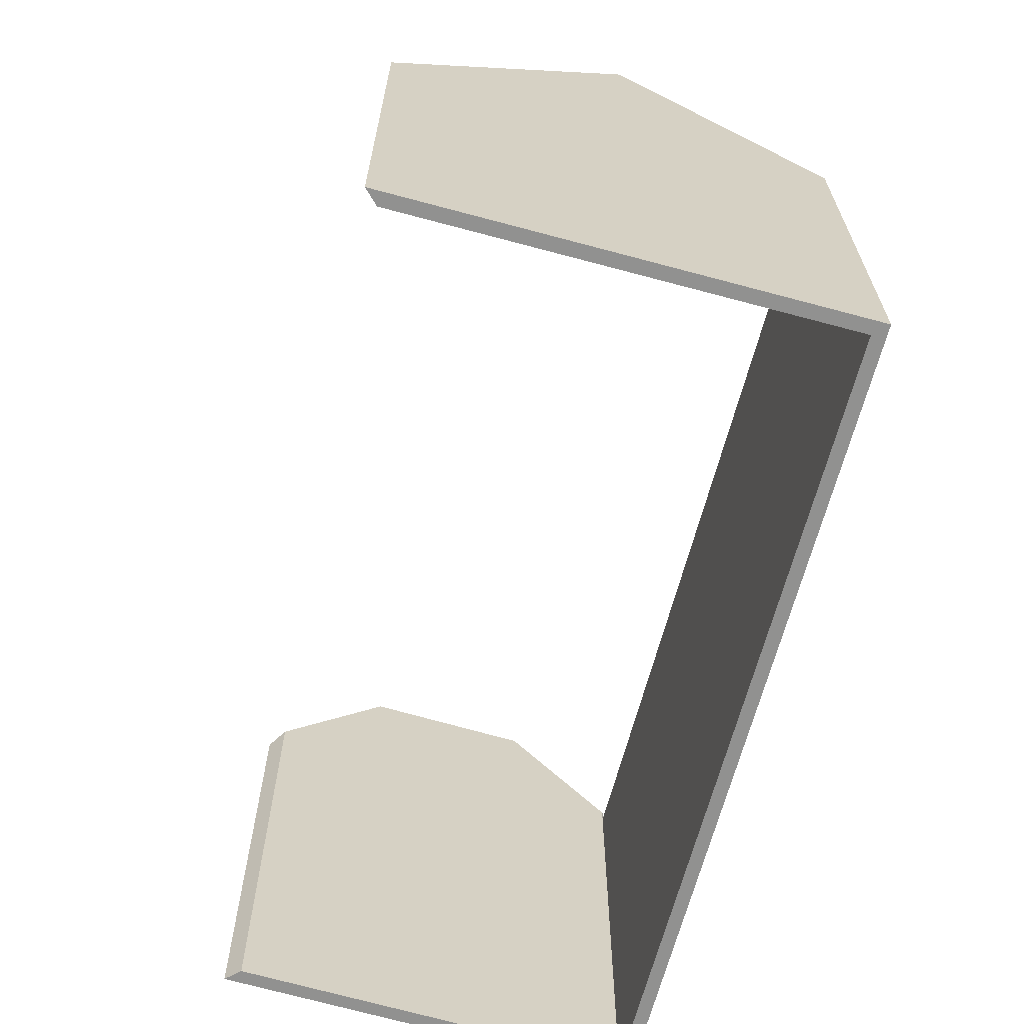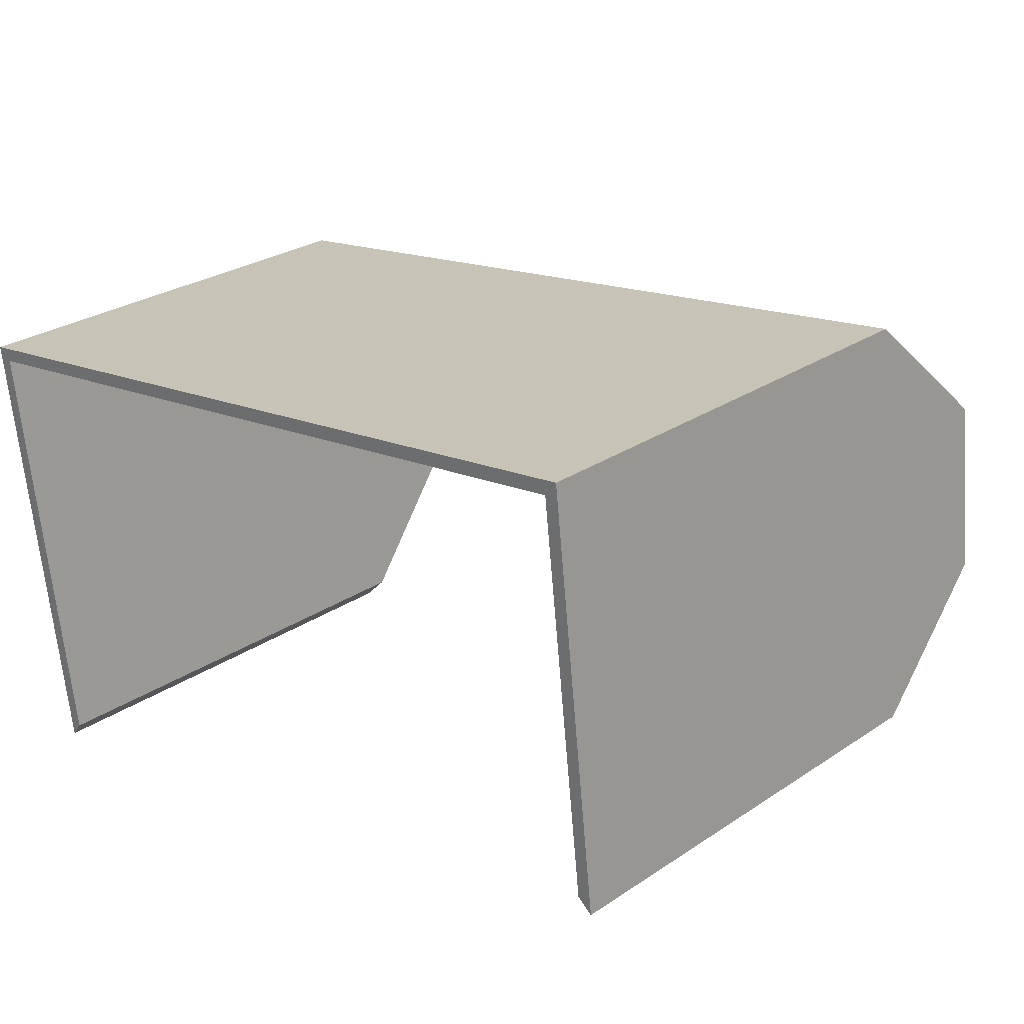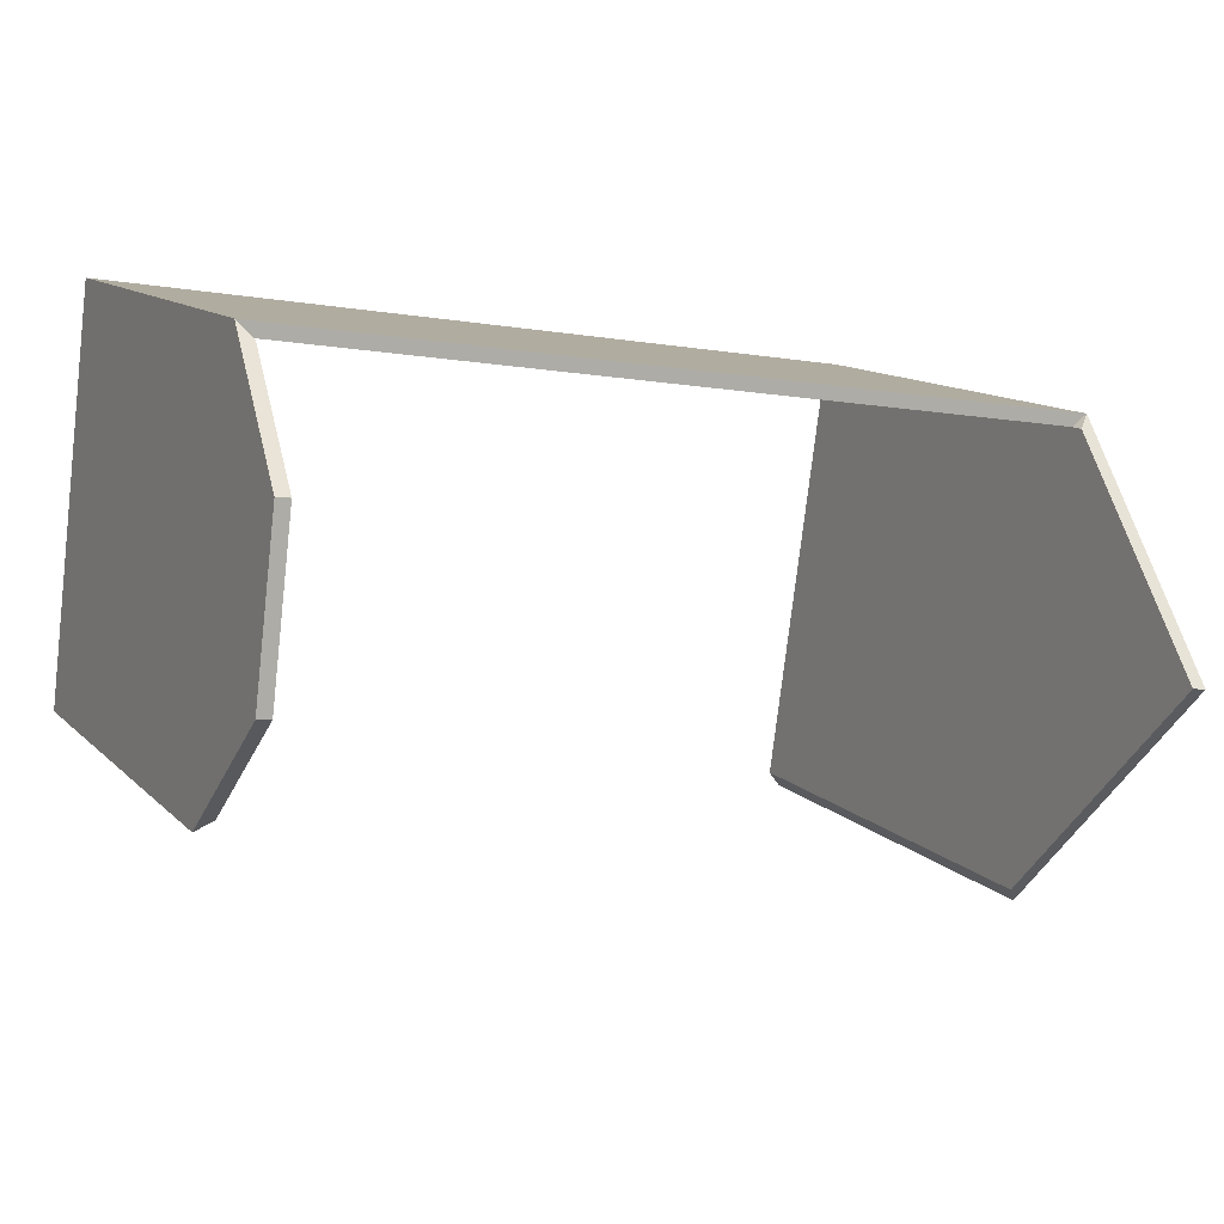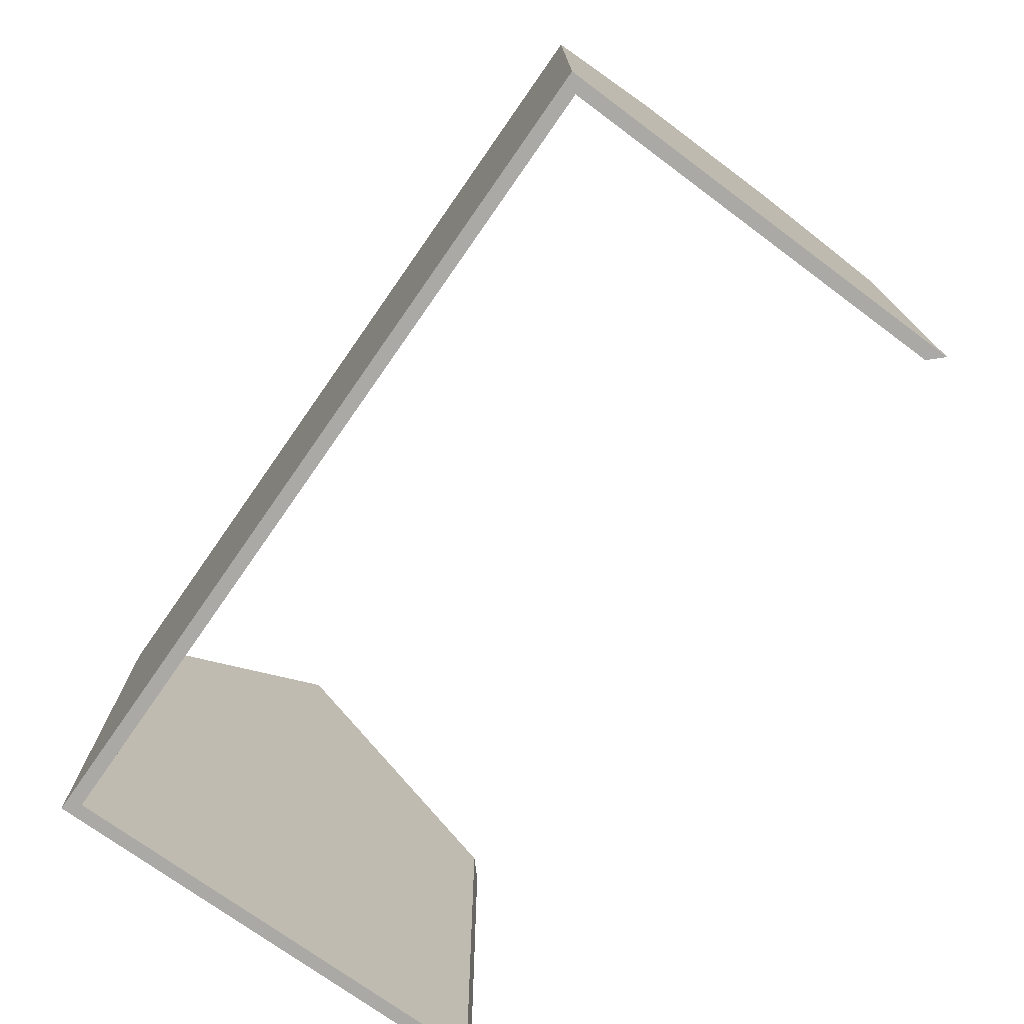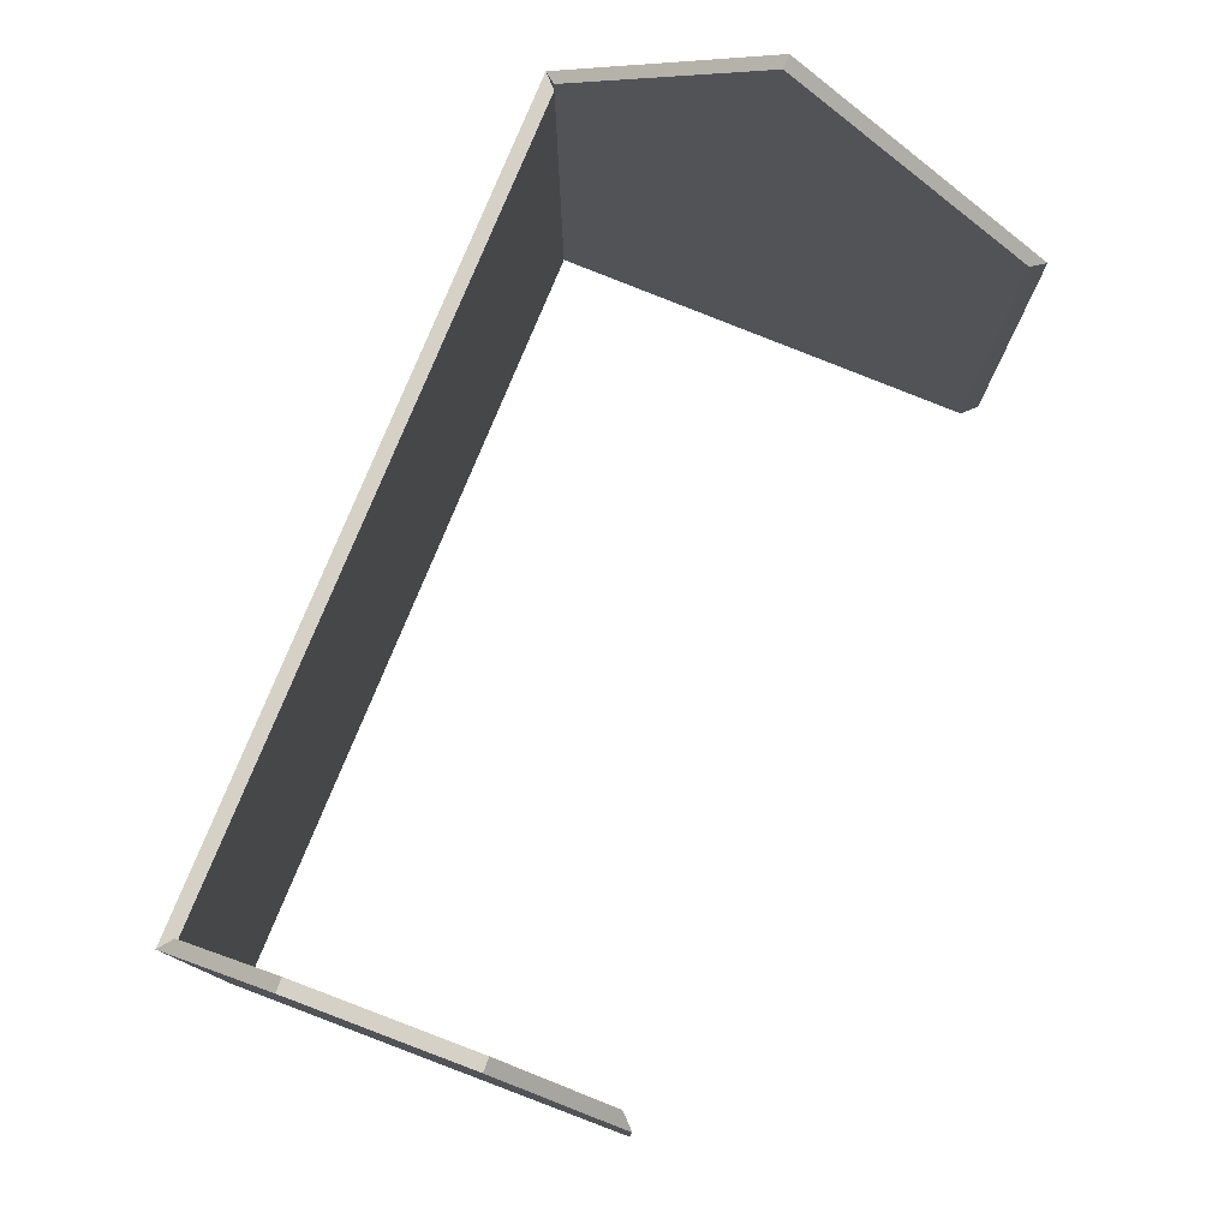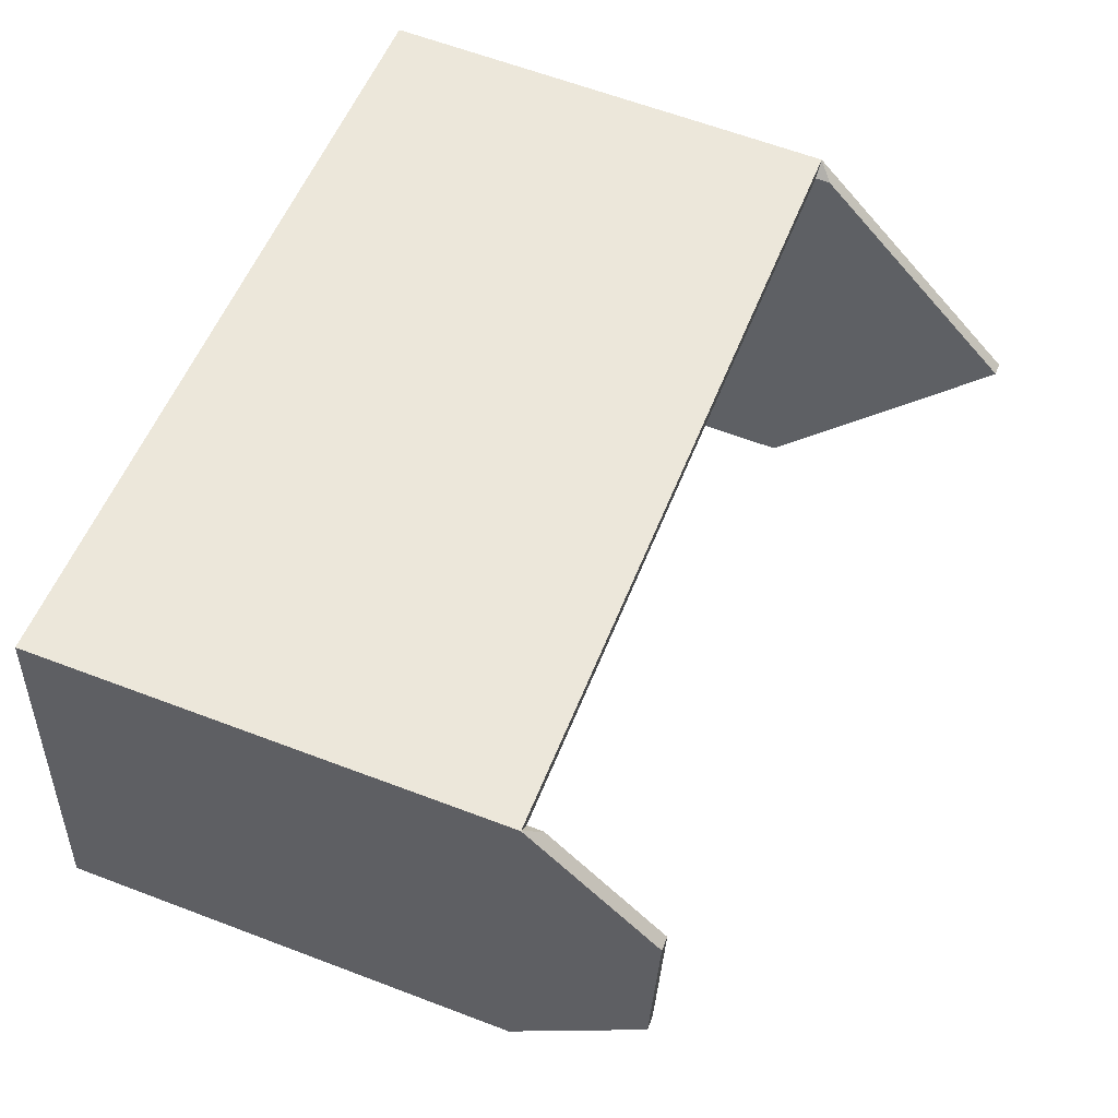
<metadata>
{"format":"obj","ext":"obj","renderer":"f3d","projection":"perspective","resolution":1024,"background":"white","views":[{"elev":-65.9,"azim":66.9,"up":"+Z"},{"elev":27.2,"azim":-135.8,"up":"+Y"},{"elev":11.6,"azim":-25.5,"up":"+Y"},{"elev":-75.6,"azim":-133.3,"up":"+Z"},{"elev":78.8,"azim":-75.9,"up":"+Z"},{"elev":62.6,"azim":-68.9,"up":"+Y"}]}
</metadata>
<code>
v 0 0 17.3
v 0.3422 2.964 17.3
v 0.1038 2.992 17.3
v -0.2384 0.02753 17.3
v -0.4844 -2.103 15
v -0.2187 -1.894 15.26
v 0 0 17.3
v -0.2384 0.02753 17.3
v -0.4844 -2.103 7
v 0.35 5.123 7
v 0.56 4.85 7
v -0.2187 -1.894 7
v 0.35 5.123 7
v -0.4844 -2.103 7
v -0.4844 -2.103 15
v -0.2384 0.02753 17.3
v 0.1038 2.992 17.3
v 0.35 5.123 15
v 0.56 4.85 7
v 0.35 5.123 7
v 0.35 5.123 15
v 0.56 4.85 15.27
v -0.2187 -1.894 7
v 0.56 4.85 7
v 0.56 4.85 15.27
v 0.3422 2.964 17.3
v 0 0 17.3
v -0.2187 -1.894 15.26
v -0.4844 -2.103 7
v -0.2187 -1.894 7
v -0.2187 -1.894 15.26
v -0.4844 -2.103 15
v 0.3422 2.964 17.3
v 0.56 4.85 15.27
v 0.35 5.123 15
v 0.1038 2.992 17.3
v 0.35 5.123 15
v 0.56 4.85 15
v 14.32 2.82 15
v 14.59 3.023 15
v 0.35 5.123 7
v 14.59 3.023 7
v 14.32 2.82 7
v 0.56 4.85 7
v 14.59 3.023 7
v 0.35 5.123 7
v 0.35 5.123 15
v 14.59 3.023 15
v 14.32 2.82 7
v 14.59 3.023 7
v 14.59 3.023 15
v 14.32 2.82 15
v 0.56 4.85 7
v 14.32 2.82 7
v 14.32 2.82 15
v 0.56 4.85 15
v 0.35 5.123 7
v 0.56 4.85 7
v 0.56 4.85 15
v 0.35 5.123 15
v 14.59 3.023 7
v 13.47 -5.036 7
v 13.27 -4.762 7
v 14.32 2.82 7
v 13.47 -5.036 7
v 14.59 3.023 7
v 14.59 3.023 15
v 14.08 -0.6553 18.98
v 13.47 -5.036 15
v 13.27 -4.762 7
v 13.47 -5.036 7
v 13.47 -5.036 15
v 13.27 -4.762 15.22
v 14.32 2.82 7
v 13.27 -4.762 7
v 13.27 -4.762 15.22
v 13.84 -0.6222 18.98
v 14.32 2.82 15.26
v 13.84 -0.6222 18.98
v 13.27 -4.762 15.22
v 13.47 -5.036 15
v 14.08 -0.6553 18.98
v 14.59 3.023 7
v 14.32 2.82 7
v 14.32 2.82 15.26
v 14.59 3.023 15
v 14.59 3.023 15
v 14.32 2.82 15.26
v 13.84 -0.6222 18.98
v 14.08 -0.6553 18.98
f 1 2 3
f 1 3 4
f 5 6 7
f 5 7 8
f 9 10 11
f 9 11 12
f 13 14 15
f 13 15 16
f 13 16 17
f 13 17 18
f 19 20 21
f 19 21 22
f 23 24 25
f 23 25 26
f 23 26 27
f 23 27 28
f 29 30 31
f 29 31 32
f 33 34 35
f 33 35 36
f 37 38 39
f 37 39 40
f 41 42 43
f 41 43 44
f 45 46 47
f 45 47 48
f 49 50 51
f 49 51 52
f 53 54 55
f 53 55 56
f 57 58 59
f 57 59 60
f 61 62 63
f 61 63 64
f 65 66 67
f 65 67 68
f 65 68 69
f 70 71 72
f 70 72 73
f 74 75 76
f 74 76 77
f 74 77 78
f 79 80 81
f 79 81 82
f 83 84 85
f 83 85 86
f 87 88 89
f 87 89 90

</code>
